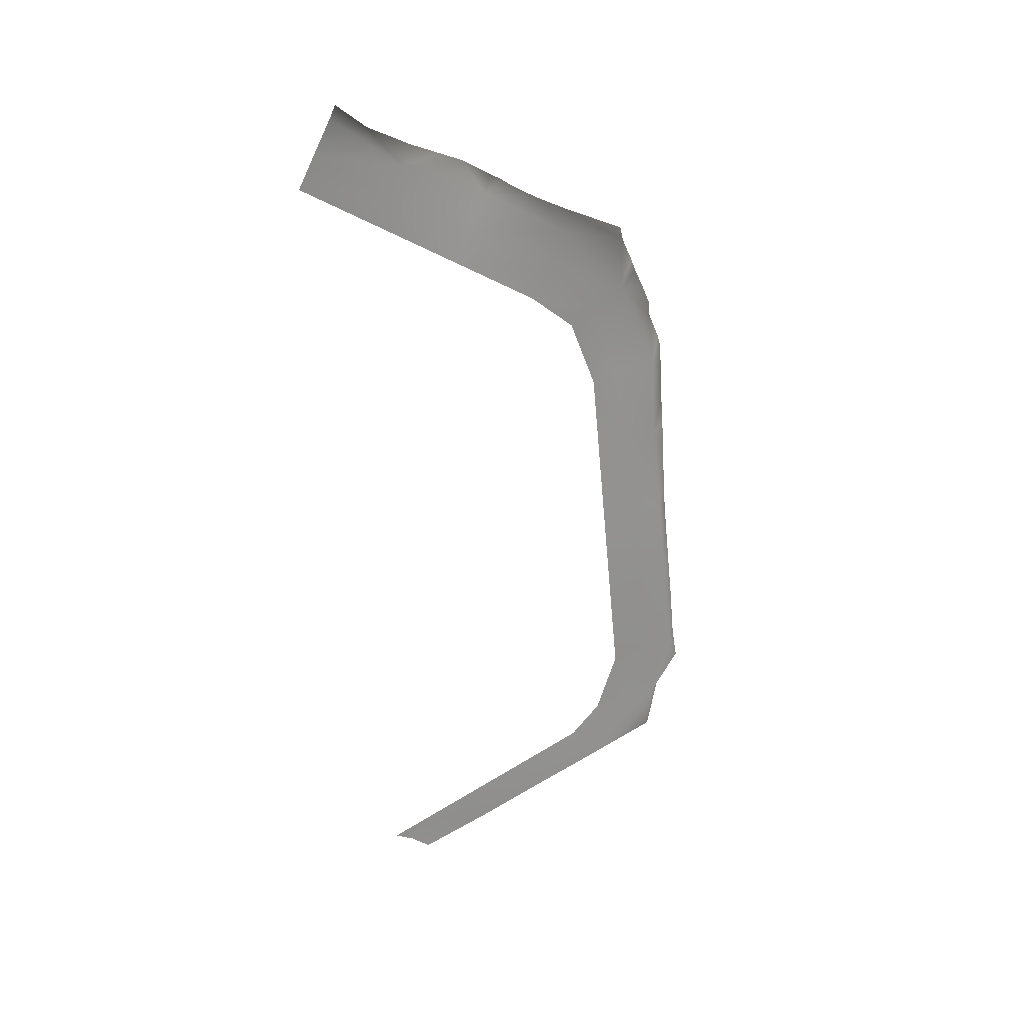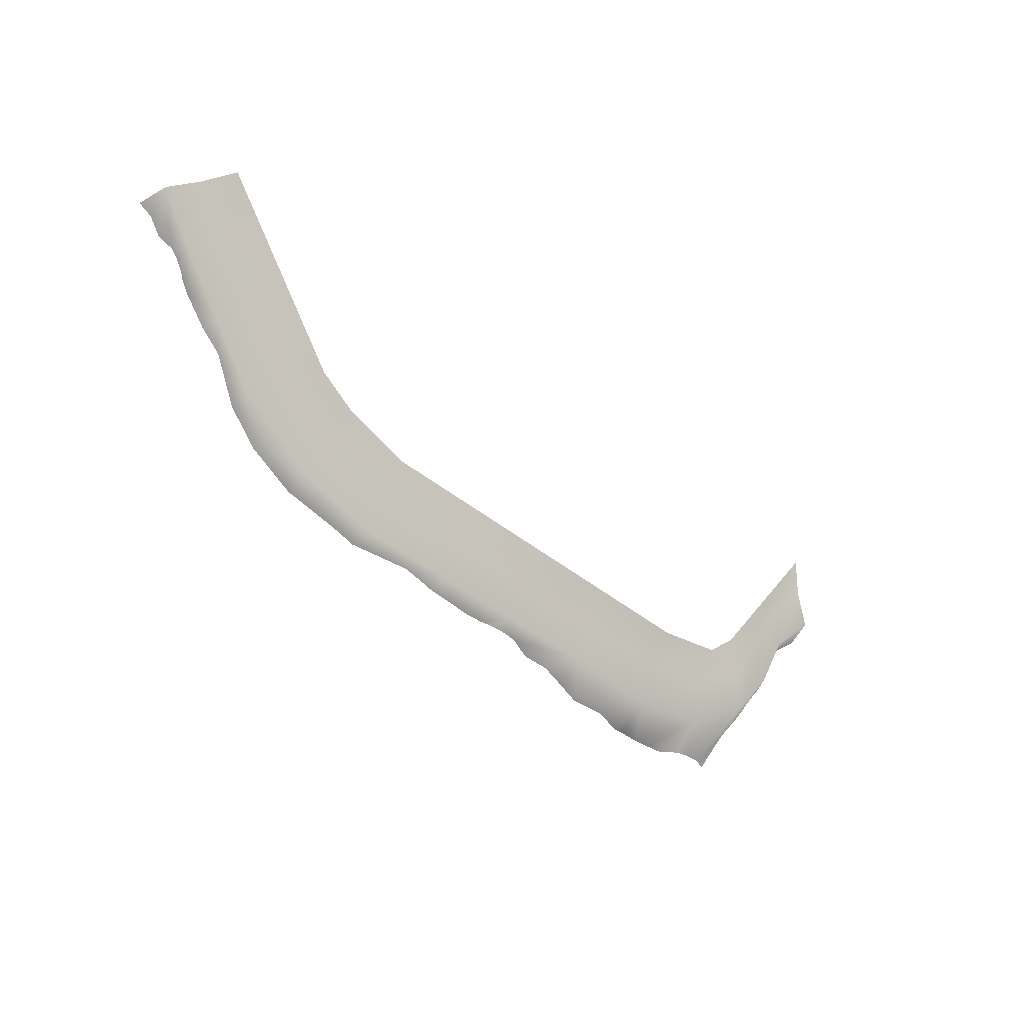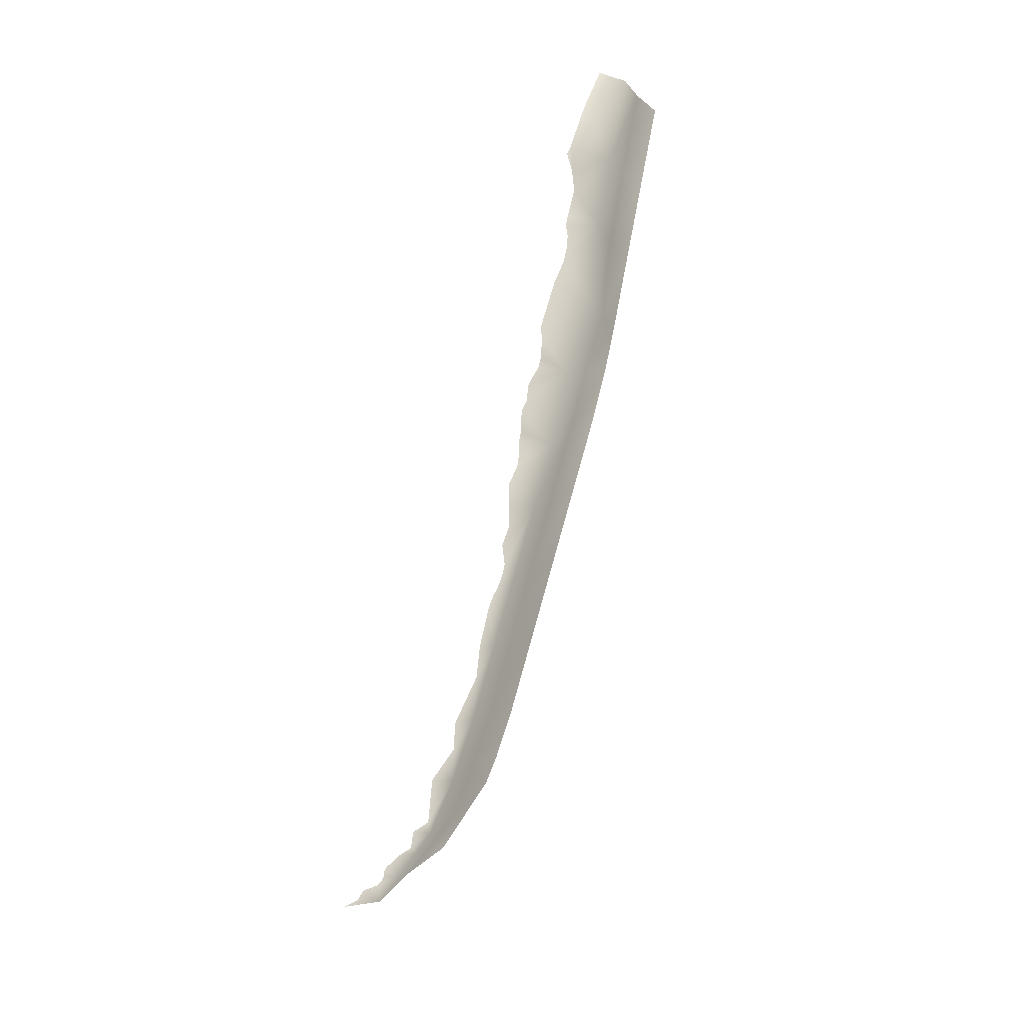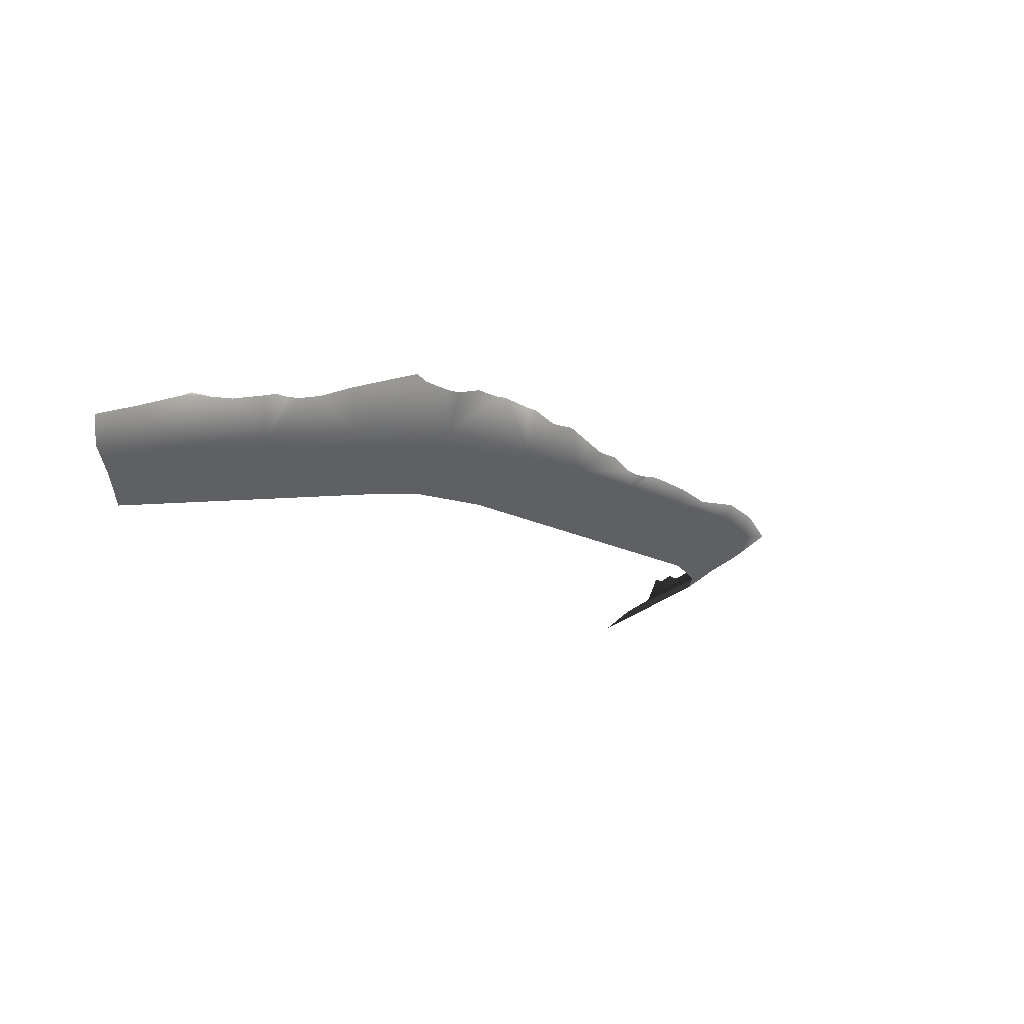
<metadata>
{"format":"obj","ext":"obj","renderer":"f3d","projection":"perspective","resolution":1024,"background":"white","views":[{"elev":-62.1,"azim":95.4,"up":"+Y"},{"elev":-49.5,"azim":-40.6,"up":"+Z"},{"elev":65.0,"azim":-75.1,"up":"+Z"},{"elev":-15.4,"azim":130.8,"up":"+Y"}]}
</metadata>
<code>
g Mountain_plane
v -9.781 -2.622 2.224
v -13.35 -2.622 3.642
v -13.77 -1.249 1.918
v -9.781 -1.249 0.3201
v -4.885 -2.622 2.224
v -14.24 -0.1666 0.0199
v -4.885 -1.249 0.1717
v 0.01036 -2.622 2.224
v -9.781 -0.1666 -1.41
v -4.885 -0.1666 -1.359
v 0.01036 -1.249 0.3001
v 4.906 -2.622 2.224
v 0.01037 -0.1666 -1.346
v 4.906 -1.249 0.5535
v 9.801 -2.622 2.224
v 4.906 -0.1666 -1.215
v 9.801 -1.249 0.7116
v 13.52 -2.622 3.252
v 9.801 -0.1666 -1.506
v 13.97 -1.249 1.853
v 15.39 -2.622 5.385
v 14.54 0.1972 0.09874
v 16.85 -1.565 4.11
v 11.75 2.424 -1.552
v 17.96 -2.622 9.553
v 12.59 2.303 -1.58
v 10.43 2.124 -1.975
v 13.66 2.454 -1.236
v 9.801 2.087 -2.086
v 8.169 1.703 -2.023
v 6.445 1.909 -1.97
v 14.85 2.098 -0.8508
v 4.927 1.472 -1.916
v 15.52 2.1 -0.6689
v 3.602 1.105 -1.861
v 2.127 1.167 -1.807
v 0.8453 0.6657 -1.742
v 0.01036 0.6257 -1.71
v -0.935 0.6965 -1.716
v -1.384 0.8093 -1.718
v -2.376 0.8697 -1.723
v -3.019 0.8231 -1.726
v -4.885 0.7274 -1.736
v -6.947 0.3892 -1.741
v -10.19 0.8649 -1.75
v -11.77 0.5015 -1.84
v -14.36 1.075 -0.47
v 26.27 -0.1666 15.93
v 25.06 2.03 14.14
v 26.64 1.504 15.71
v 23.16 -0.1666 12.1
v 24.6 -1.249 16.96
v 23.68 2.486 11.78
v 23.09 2.186 10.14
v 23.42 2.622 11.32
v 22.62 1.892 8.805
v 21.13 -0.1666 7.597
v 21.61 2.007 7.304
v 21.28 2.046 6.743
v 20.92 1.817 6.159
v 20.55 1.735 5.548
v 19.98 1.783 4.607
v 21.62 -1.249 13.05
v 23.09 -2.622 17.89
v 20.53 -2.622 13.72
v 19.25 -1.249 8.759
v 18.49 -0.1666 3.478
v 19.08 2.166 3.114
v 16.75 2.34 -0.2382
v 17.41 2.622 -0.1609
v -15.36 -2.622 5.402
v -13.77 -1.249 1.918
v -13.35 -2.622 3.642
v -17 -1.249 4.447
v -17.81 -2.622 9.637
v -14.24 -0.1666 0.0199
v -19.59 -1.249 8.607
v -20.27 -2.622 13.87
v -18.5 -0.1666 3.579
v -20.91 -0.1666 7.838
v -21.93 -1.249 12.91
v -22.73 -2.622 18.11
v -24.17 -1.249 17.27
v -23.36 -0.1666 12.08
v -25.7 -0.1666 16.38
v -17.14 0.5015 0.3905
v -14.36 1.075 -0.47
v -18.59 0.8649 3.055
v -20.21 0.3892 5.863
v -21.24 0.7274 7.649
v -22.17 0.8231 9.268
v -22.49 0.8697 9.826
v -22.98 0.8093 10.69
v -23.2 0.6965 11.08
v -23.67 0.6257 11.9
v -24.12 0.6657 12.6
v -24.82 1.167 13.68
v -25.61 1.105 14.93
v -26.32 1.472 16.05
g Mountain_plane_0
f 3 2 1
f 4 3 1
f 4 1 5
f 6 3 4
f 7 4 5
f 7 5 8
f 9 6 4
f 9 4 7
f 10 9 7
f 11 7 8
f 10 7 11
f 11 8 12
f 13 10 11
f 13 11 14
f 14 11 12
f 14 12 15
f 16 13 14
f 16 14 17
f 17 14 15
f 17 15 18
f 19 16 17
f 19 17 20
f 20 17 18
f 20 18 21
f 22 19 20
f 22 20 23
f 23 20 21
f 24 19 22
f 23 21 25
f 26 24 22
f 27 19 24
f 28 26 22
f 29 19 27
f 29 30 19
f 30 31 19
f 31 16 19
f 32 28 22
f 33 16 31
f 32 22 34
f 33 35 16
f 35 36 16
f 36 37 16
f 37 13 16
f 38 13 37
f 38 39 13
f 39 40 13
f 40 41 13
f 41 10 13
f 42 10 41
f 43 10 42
f 43 44 10
f 44 9 10
f 45 9 44
f 45 46 9
f 46 6 9
f 47 6 46
f 50 49 48
f 49 51 48
f 48 51 52
f 53 51 49
f 53 54 51
f 55 54 53
f 54 56 51
f 56 57 51
f 58 57 56
f 58 59 57
f 59 60 57
f 60 61 57
f 61 62 57
f 51 63 52
f 51 57 63
f 52 63 64
f 63 65 64
f 63 66 65
f 57 66 63
f 66 25 65
f 66 23 25
f 62 67 57
f 57 67 66
f 67 23 66
f 68 67 62
f 67 22 23
f 68 69 67
f 69 22 67
f 70 69 68
f 34 22 69
f 73 72 71
f 72 74 71
f 71 74 75
f 72 76 74
f 74 77 75
f 75 77 78
f 76 79 74
f 74 79 77
f 79 80 77
f 77 81 78
f 77 80 81
f 78 81 82
f 81 83 82
f 81 84 83
f 80 84 81
f 84 85 83
f 76 86 79
f 76 87 86
f 86 88 79
f 79 88 89
f 79 89 80
f 89 90 80
f 80 90 91
f 80 91 92
f 80 92 84
f 92 93 84
f 93 94 84
f 94 95 84
f 84 95 96
f 84 96 85
f 96 97 85
f 97 98 85
f 98 99 85

</code>
